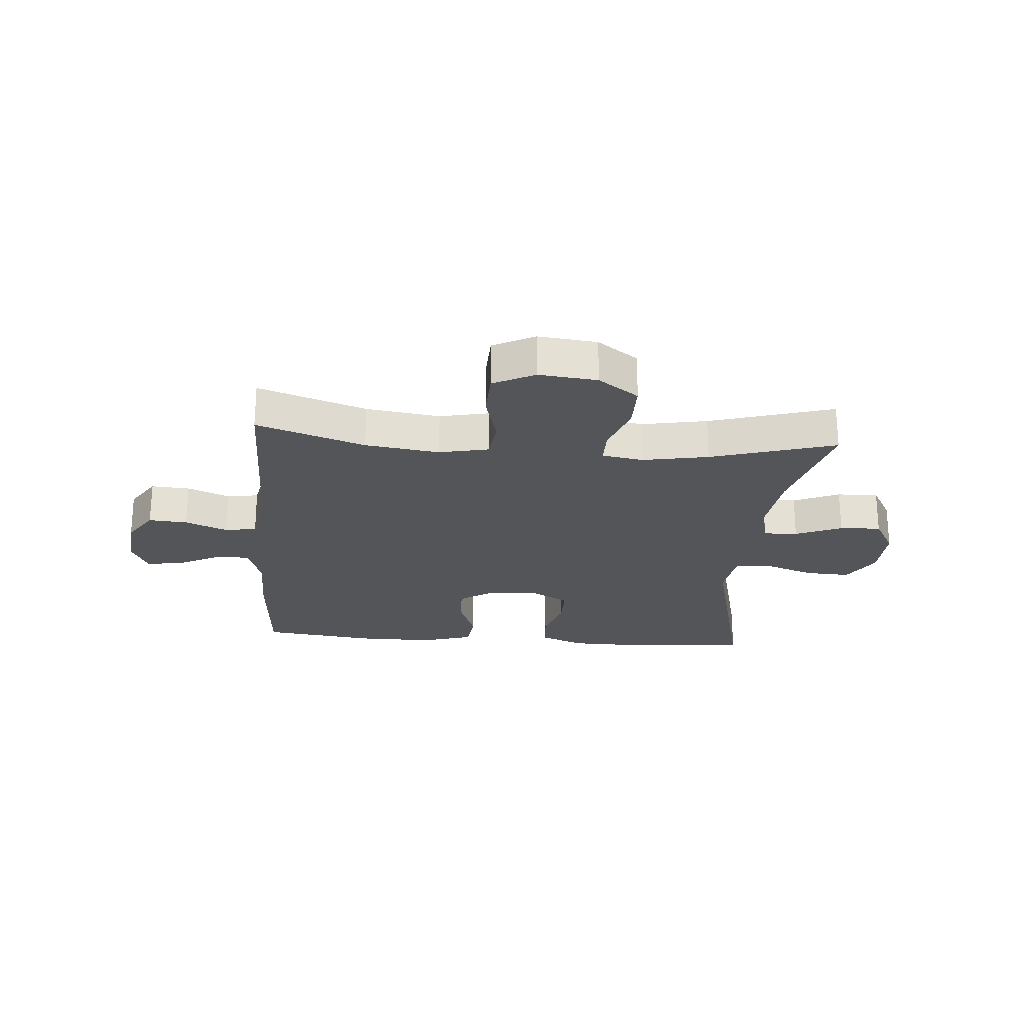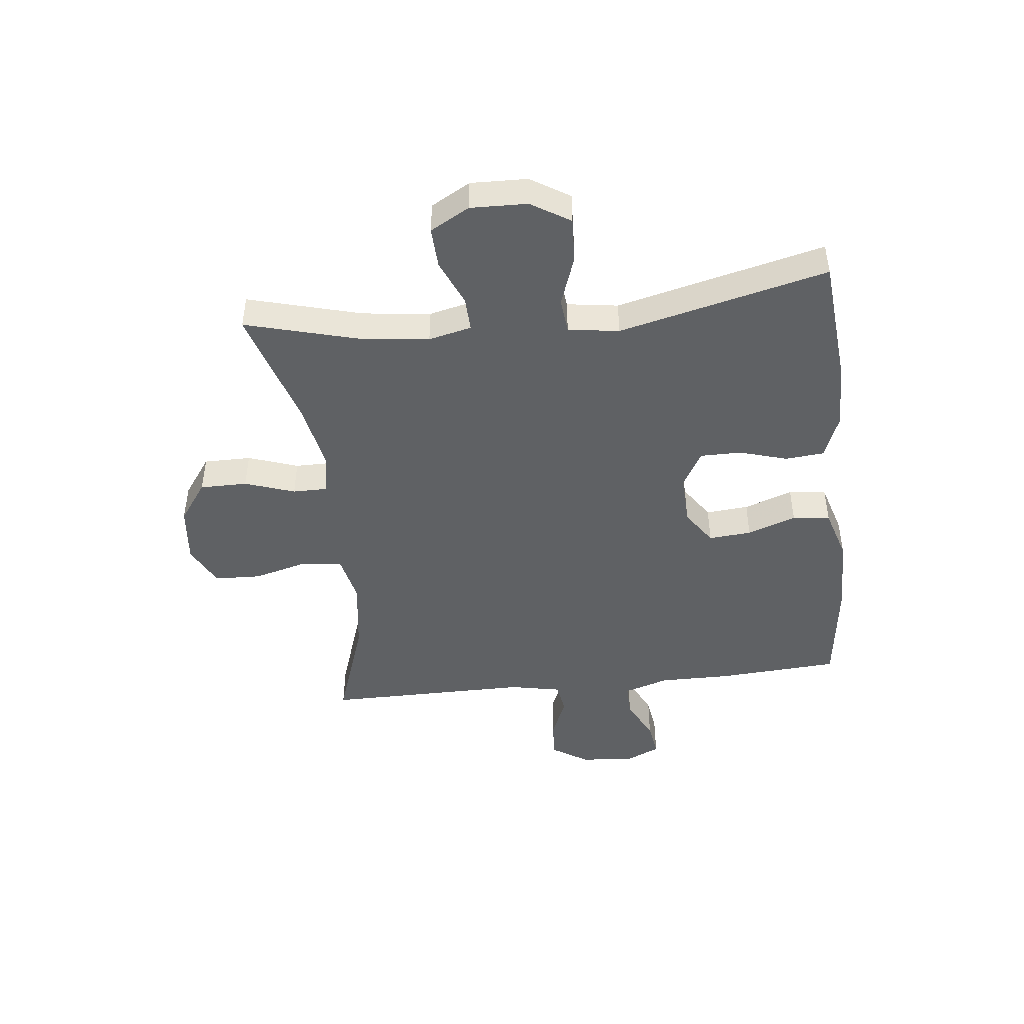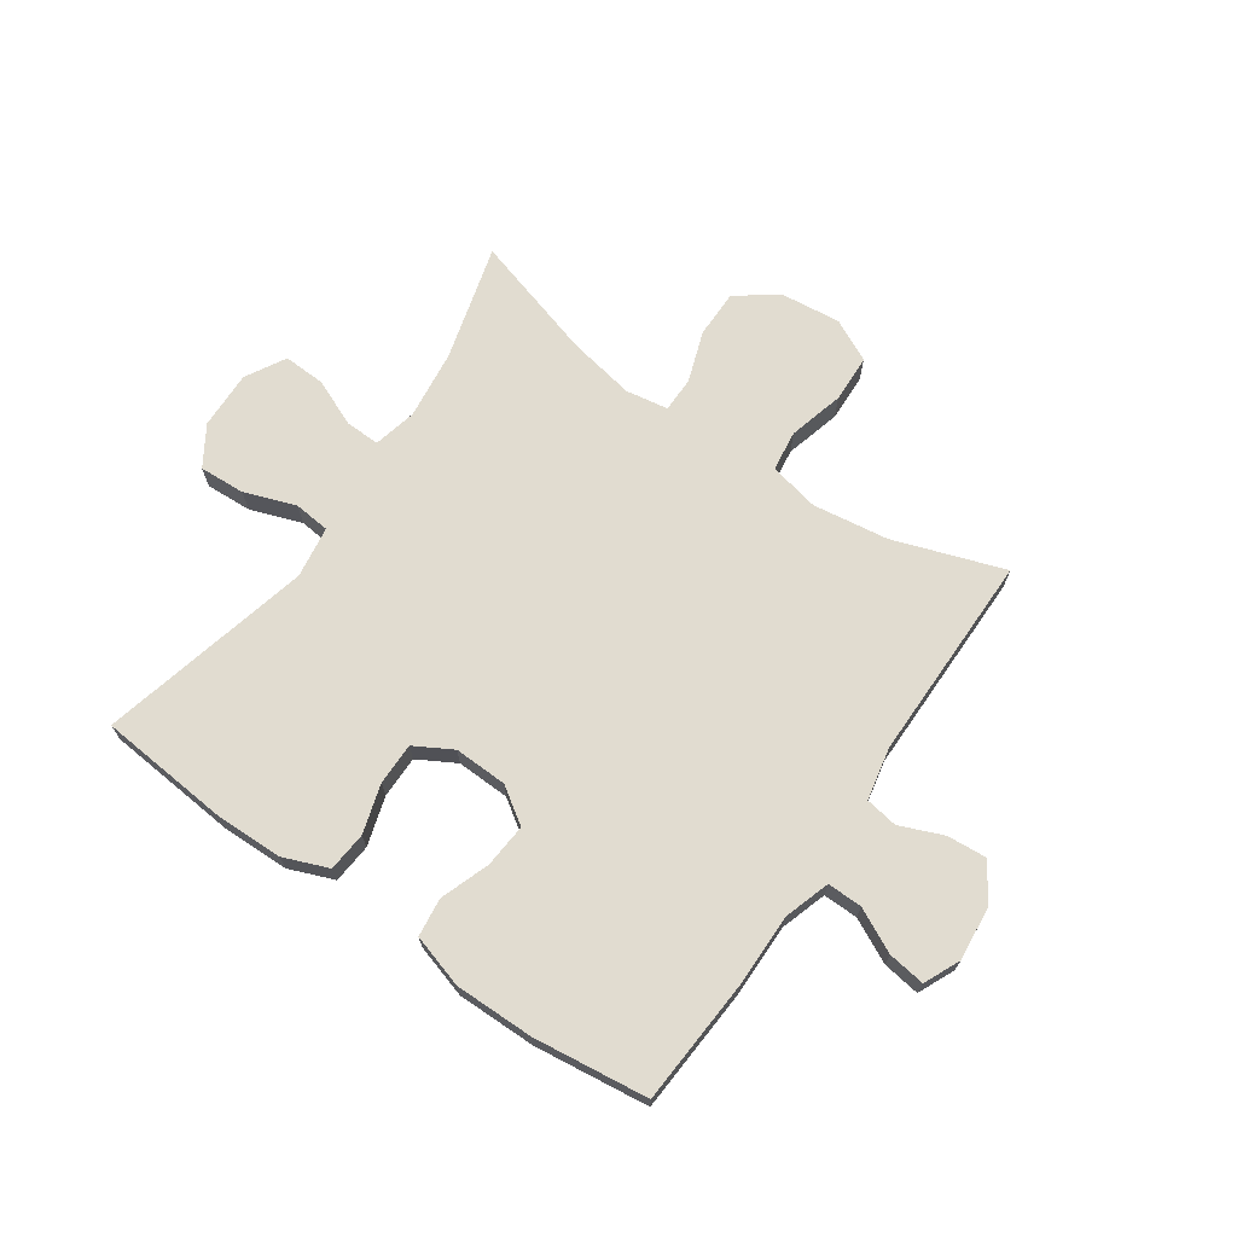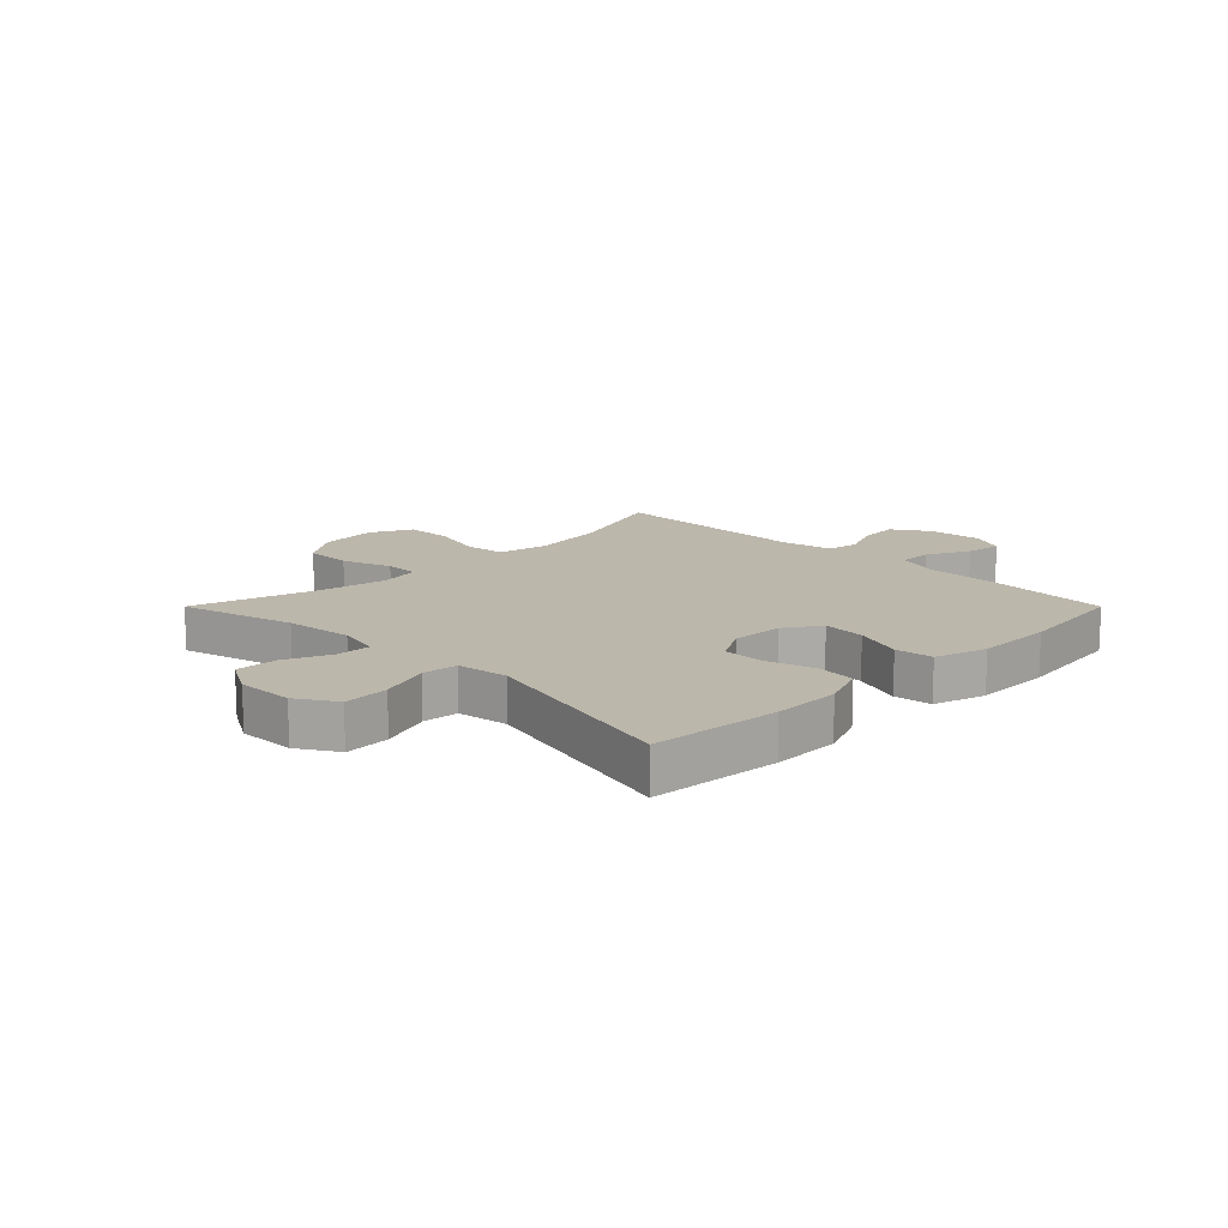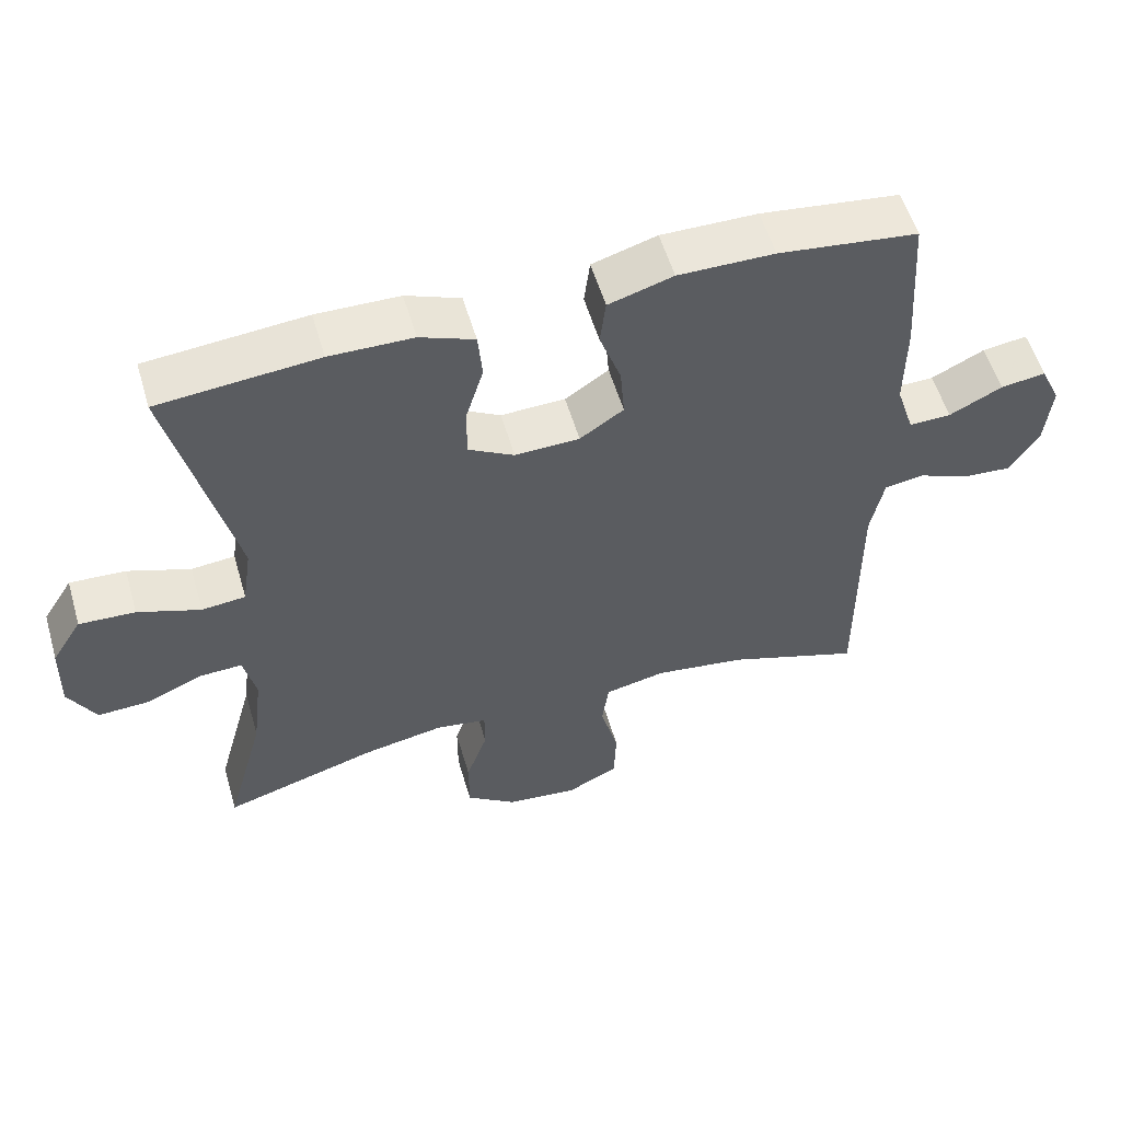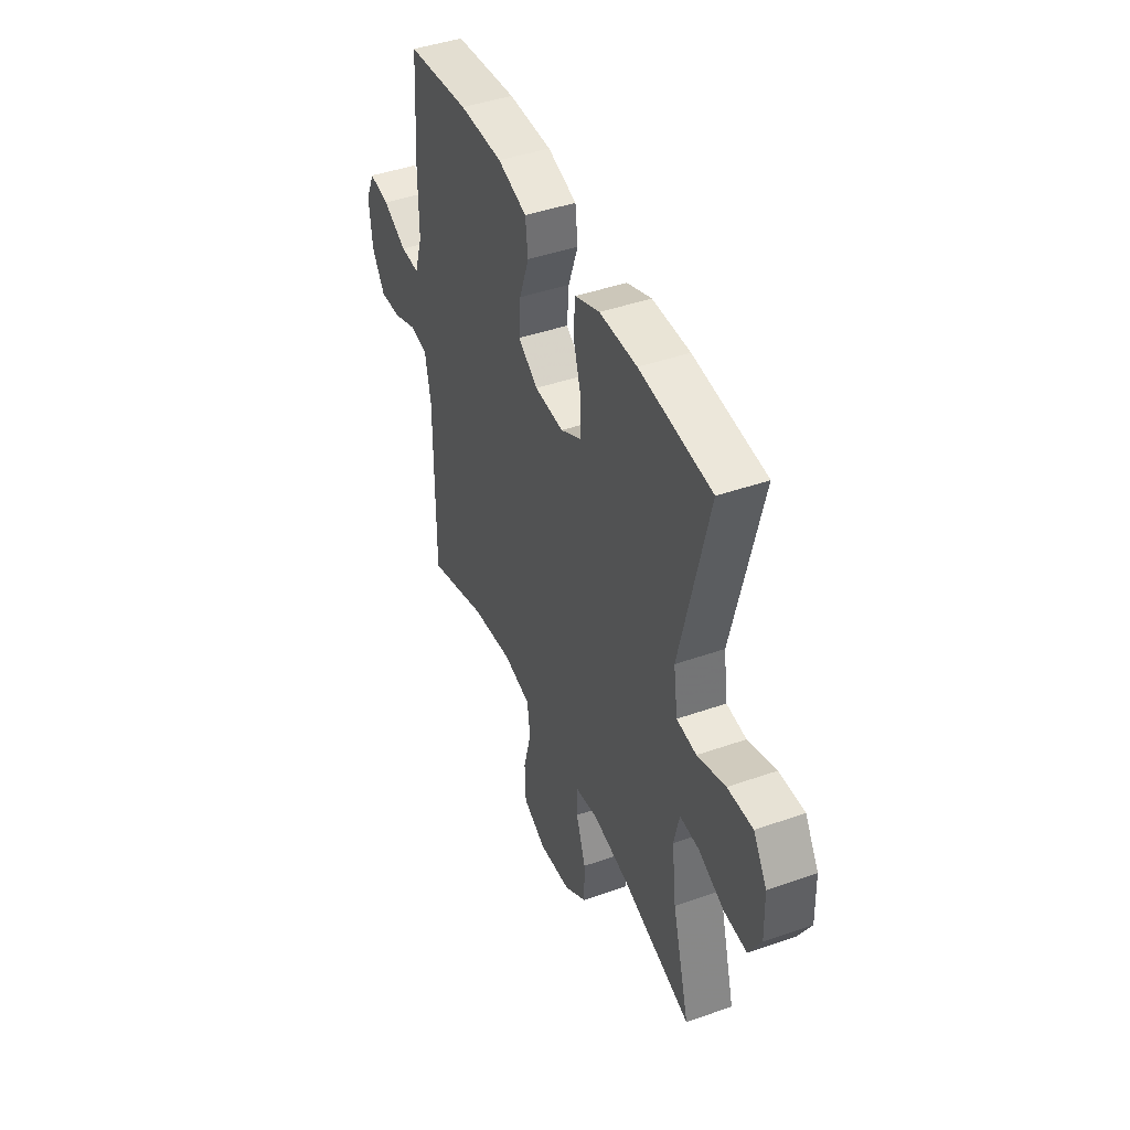
<metadata>
{"format":"obj","ext":"obj","renderer":"f3d","projection":"perspective","resolution":1024,"background":"white","views":[{"elev":-24.0,"azim":175.5,"up":"+Y"},{"elev":-45.6,"azim":-83.5,"up":"+Y"},{"elev":69.4,"azim":34.6,"up":"+Y"},{"elev":14.3,"azim":-45.0,"up":"+Y"},{"elev":55.5,"azim":-16.3,"up":"+Z"},{"elev":43.9,"azim":-112.4,"up":"+Z"}]}
</metadata>
<code>
v 0.5 0.07 0.5
v 0.514 0.07 0.288
v 0.513 0.07 0.164
v 0.538 0.07 0.086
v 0.597 0.07 0.087
v 0.671 0.07 0.124
v 0.734 0.07 0.133
v 0.762 0.07 0.072
v 0.753 0.07 -0.02
v 0.712 0.07 -0.083
v 0.645 0.07 -0.078
v 0.572 0.07 -0.048
v 0.517 0.07 -0.057
v 0.499 0.07 -0.146
v 0.5 0.07 -0.5
v 0.313 0.07 -0.436
v 0.185 0.07 -0.418
v 0.1 0.07 -0.436
v 0.091 0.07 -0.505
v 0.116 0.07 -0.599
v 0.113 0.07 -0.68
v 0.041 0.07 -0.716
v -0.06 0.07 -0.705
v -0.13 0.07 -0.655
v -0.13 0.07 -0.573
v -0.1 0.07 -0.487
v -0.1 0.07 -0.427
v -0.172 0.07 -0.415
v -0.285 0.07 -0.436
v -0.5 0.07 -0.5
v -0.446 0.07 -0.303
v -0.432 0.07 -0.186
v -0.449 0.07 -0.112
v -0.508 0.07 -0.114
v -0.588 0.07 -0.148
v -0.659 0.07 -0.151
v -0.697 0.07 -0.083
v -0.694 0.07 0.015
v -0.652 0.07 0.082
v -0.574 0.07 0.078
v -0.487 0.07 0.047
v -0.426 0.07 0.053
v -0.413 0.07 0.141
v -0.5 0.07 0.5
v -0.278 0.07 0.52
v -0.162 0.07 0.518
v -0.086 0.07 0.488
v -0.08 0.07 0.421
v -0.105 0.07 0.338
v -0.105 0.07 0.267
v -0.041 0.07 0.231
v 0.049 0.07 0.234
v 0.11 0.07 0.275
v 0.104 0.07 0.349
v 0.074 0.07 0.433
v 0.082 0.07 0.498
v 0.172 0.07 0.525
v 0.306 0.07 0.524
v 0.5 0 0.5
v 0.514 0 0.288
v 0.513 0 0.164
v 0.538 0 0.086
v 0.597 0 0.087
v 0.671 0 0.124
v 0.734 0 0.133
v 0.762 0 0.072
v 0.753 0 -0.02
v 0.712 0 -0.083
v 0.645 0 -0.078
v 0.572 0 -0.048
v 0.517 0 -0.057
v 0.499 0 -0.146
v 0.5 0 -0.5
v 0.313 0 -0.436
v 0.185 0 -0.418
v 0.1 0 -0.436
v 0.091 0 -0.505
v 0.116 0 -0.599
v 0.113 0 -0.68
v 0.041 0 -0.716
v -0.06 0 -0.705
v -0.13 0 -0.655
v -0.13 0 -0.573
v -0.1 0 -0.487
v -0.1 0 -0.427
v -0.172 0 -0.415
v -0.285 0 -0.436
v -0.5 0 -0.5
v -0.446 0 -0.303
v -0.432 0 -0.186
v -0.449 0 -0.112
v -0.508 0 -0.114
v -0.588 0 -0.148
v -0.659 0 -0.151
v -0.697 0 -0.083
v -0.694 0 0.015
v -0.652 0 0.082
v -0.574 0 0.078
v -0.487 0 0.047
v -0.426 0 0.053
v -0.413 0 0.141
v -0.5 0 0.5
v -0.278 0 0.52
v -0.162 0 0.518
v -0.086 0 0.488
v -0.08 0 0.421
v -0.105 0 0.338
v -0.105 0 0.267
v -0.041 0 0.231
v 0.049 0 0.234
v 0.11 0 0.275
v 0.104 0 0.349
v 0.074 0 0.433
v 0.082 0 0.498
v 0.172 0 0.525
v 0.306 0 0.524
f 54 55 56 57
f 53 54 57 58
f 46 47 48 49
f 46 49 50
f 43 44 45 46
f 42 43 46 50
f 38 39 40 41
f 38 41 42
f 37 38 42
f 34 35 36 37
f 33 34 37 42
f 32 33 42 50
f 29 30 31
f 28 29 31 32
f 27 28 32 50
f 23 24 25 26
f 23 26 27
f 19 20 21 22
f 18 19 22 23
f 14 15 16
f 13 14 16 17
f 9 10 11 12
f 7 8 9 12
f 5 6 7 12
f 4 5 12 13
f 3 4 13 17
f 53 58 1 2
f 52 53 2 3
f 51 52 3 17
f 50 51 17 18
f 18 23 27 50
f 115 114 113 112
f 116 115 112 111
f 107 106 105 104
f 108 107 104
f 104 103 102 101
f 108 104 101 100
f 99 98 97 96
f 100 99 96
f 100 96 95
f 95 94 93 92
f 100 95 92 91
f 108 100 91 90
f 89 88 87
f 90 89 87 86
f 108 90 86 85
f 84 83 82 81
f 85 84 81
f 80 79 78 77
f 81 80 77 76
f 74 73 72
f 75 74 72 71
f 70 69 68 67
f 70 67 66 65
f 70 65 64 63
f 71 70 63 62
f 75 71 62 61
f 60 59 116 111
f 61 60 111 110
f 75 61 110 109
f 76 75 109 108
f 108 85 81 76
f 1 59 60 2
f 2 60 61 3
f 3 61 62 4
f 4 62 63 5
f 5 63 64 6
f 6 64 65 7
f 7 65 66 8
f 8 66 67 9
f 9 67 68 10
f 10 68 69 11
f 11 69 70 12
f 12 70 71 13
f 13 71 72 14
f 14 72 73 15
f 15 73 74 16
f 16 74 75 17
f 17 75 76 18
f 18 76 77 19
f 19 77 78 20
f 20 78 79 21
f 21 79 80 22
f 22 80 81 23
f 23 81 82 24
f 24 82 83 25
f 25 83 84 26
f 26 84 85 27
f 27 85 86 28
f 28 86 87 29
f 29 87 88 30
f 30 88 89 31
f 31 89 90 32
f 32 90 91 33
f 33 91 92 34
f 34 92 93 35
f 35 93 94 36
f 36 94 95 37
f 37 95 96 38
f 38 96 97 39
f 39 97 98 40
f 40 98 99 41
f 41 99 100 42
f 42 100 101 43
f 43 101 102 44
f 44 102 103 45
f 45 103 104 46
f 46 104 105 47
f 47 105 106 48
f 48 106 107 49
f 49 107 108 50
f 50 108 109 51
f 51 109 110 52
f 52 110 111 53
f 53 111 112 54
f 54 112 113 55
f 55 113 114 56
f 56 114 115 57
f 57 115 116 58
f 58 116 59 1

</code>
